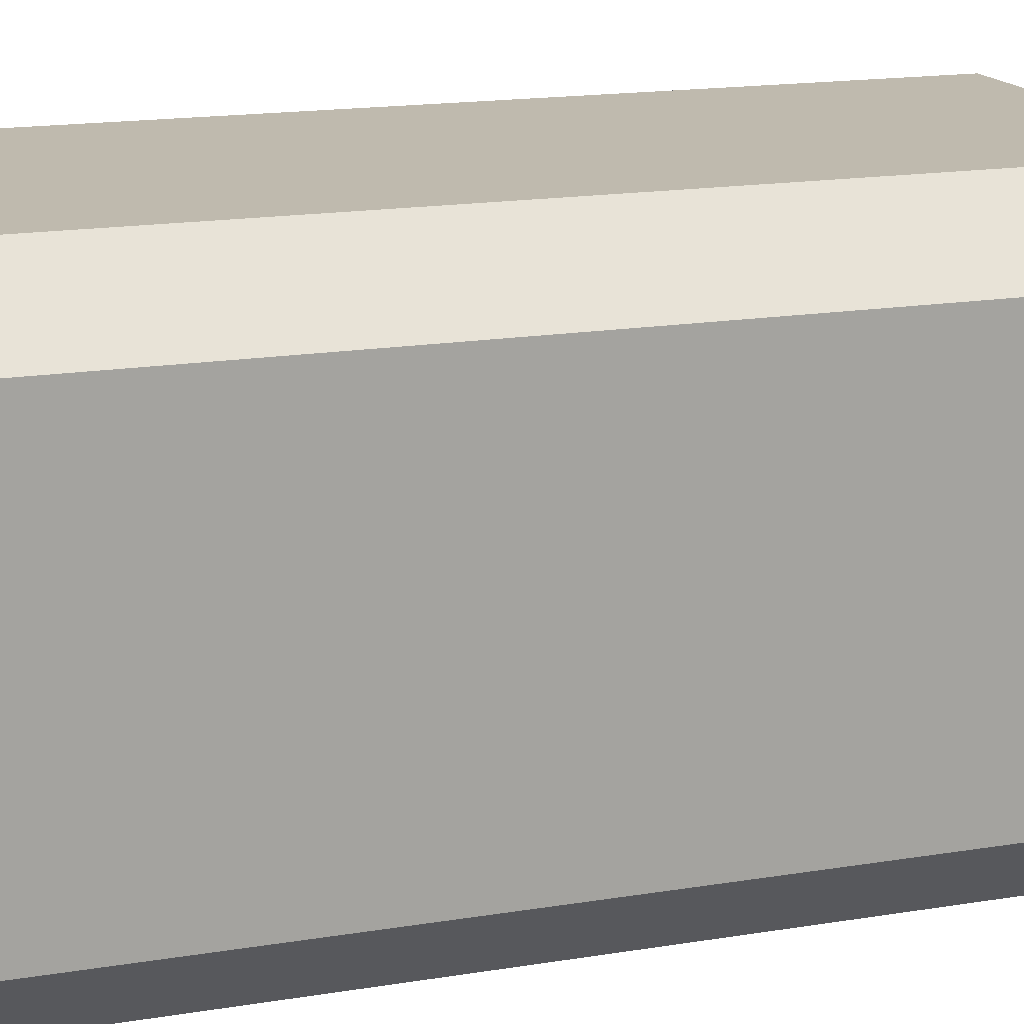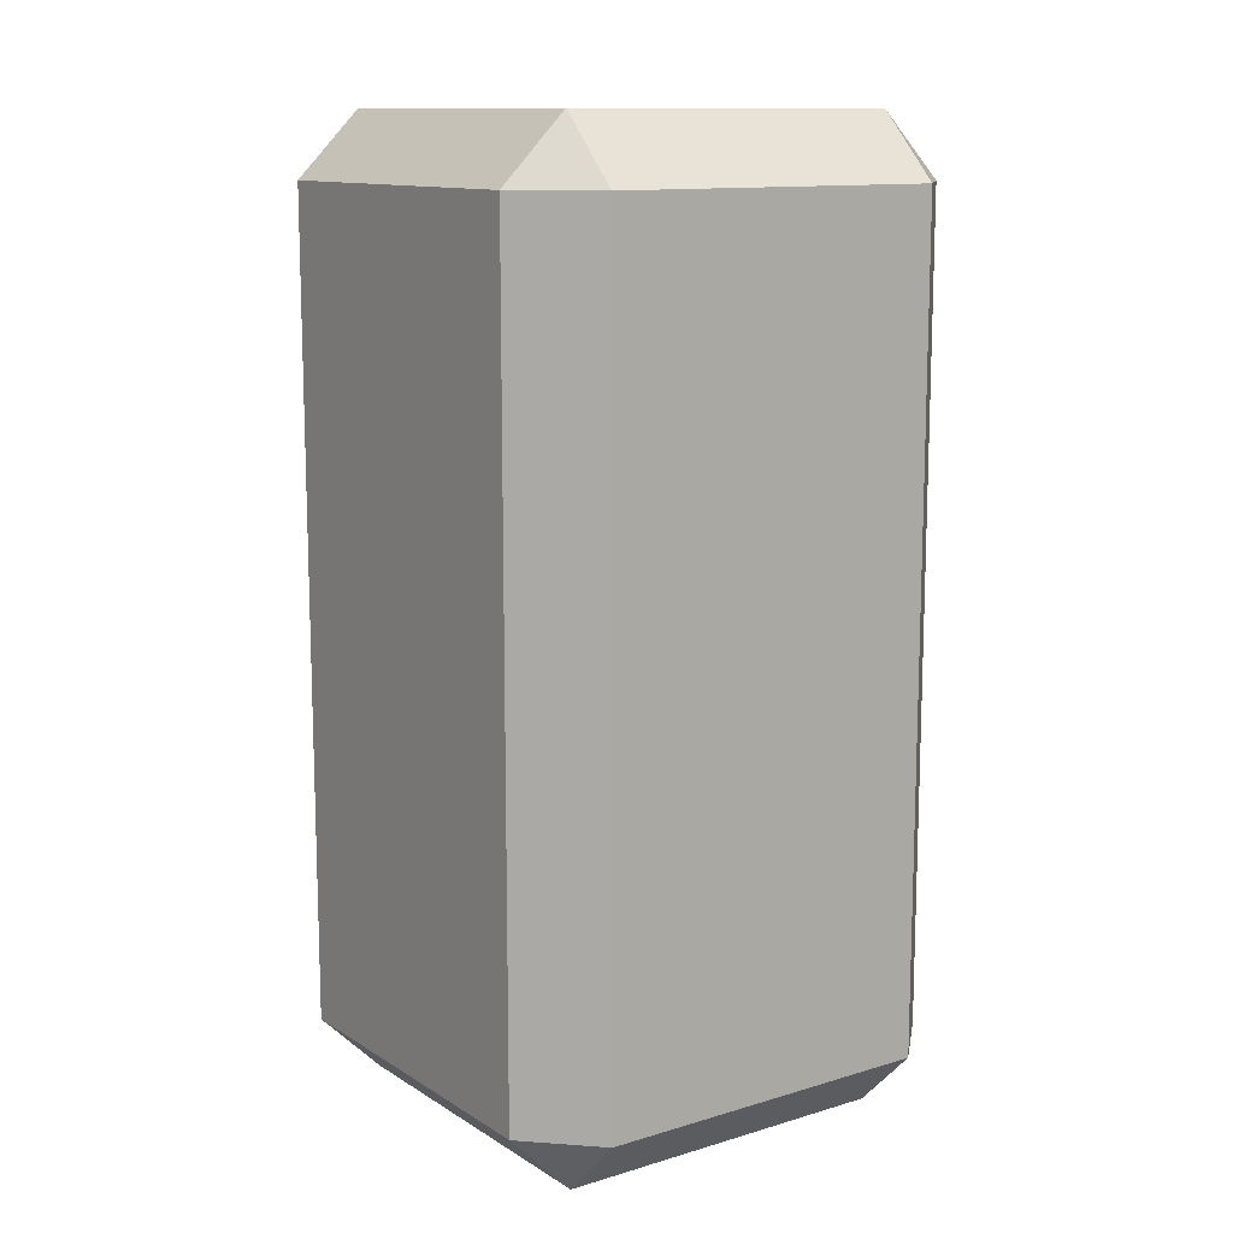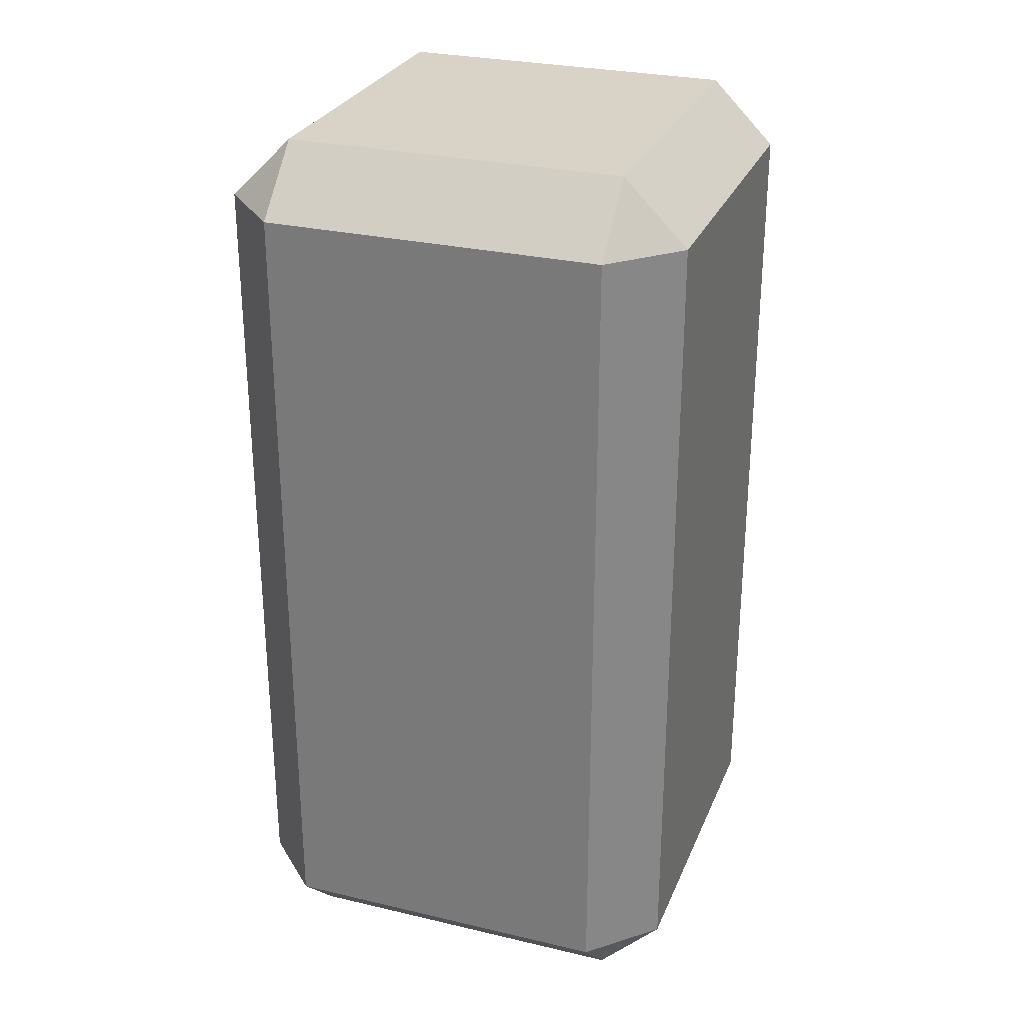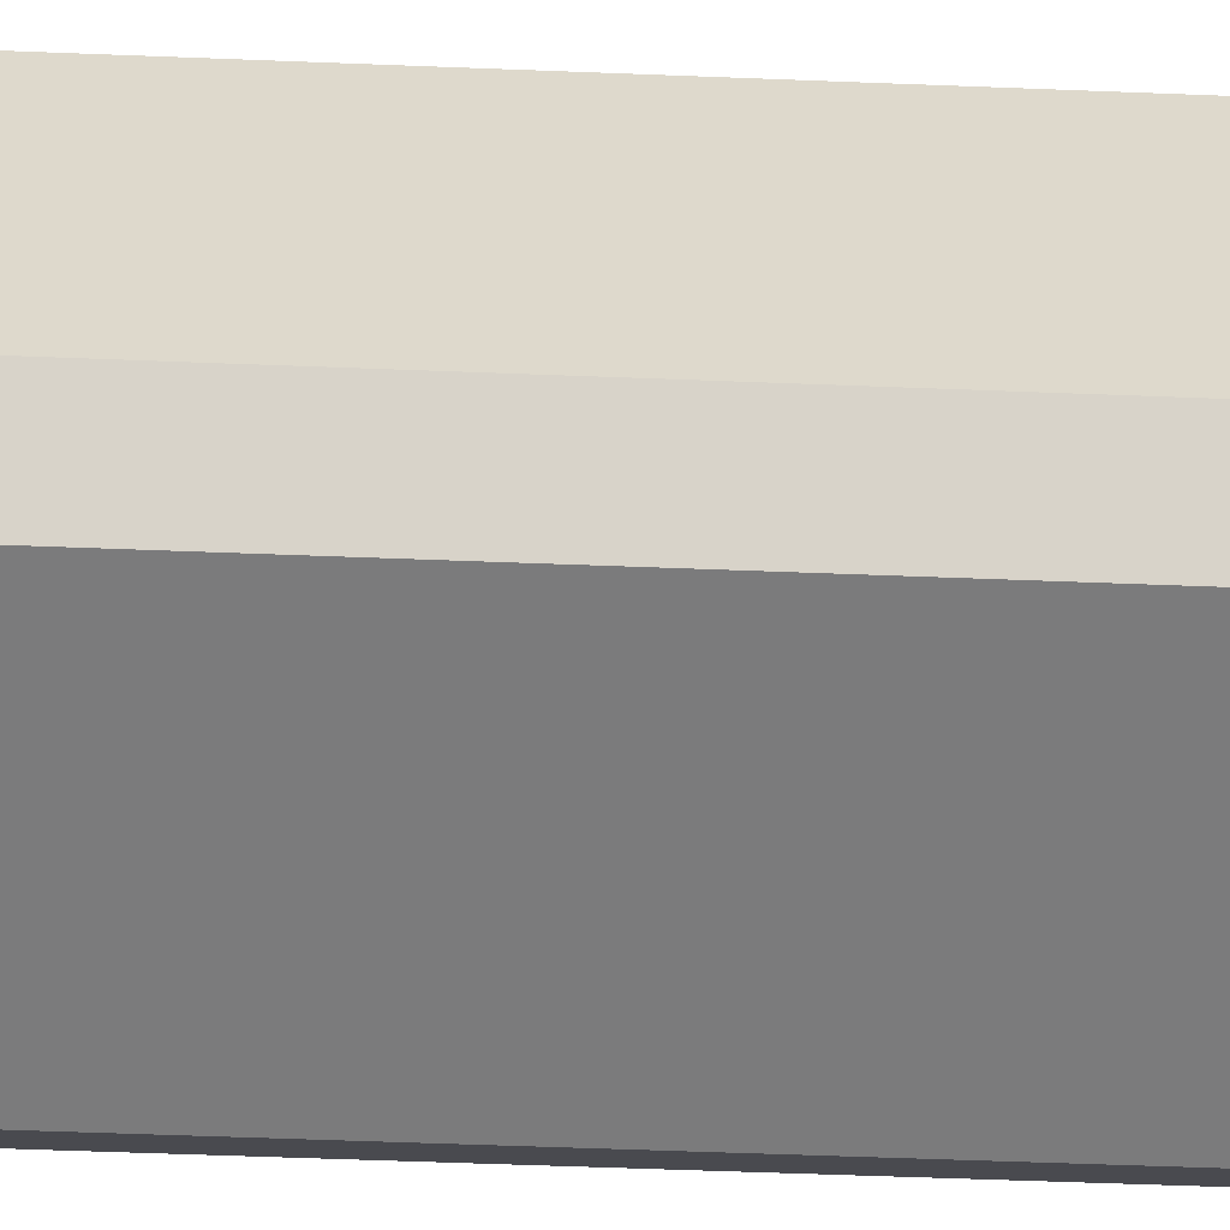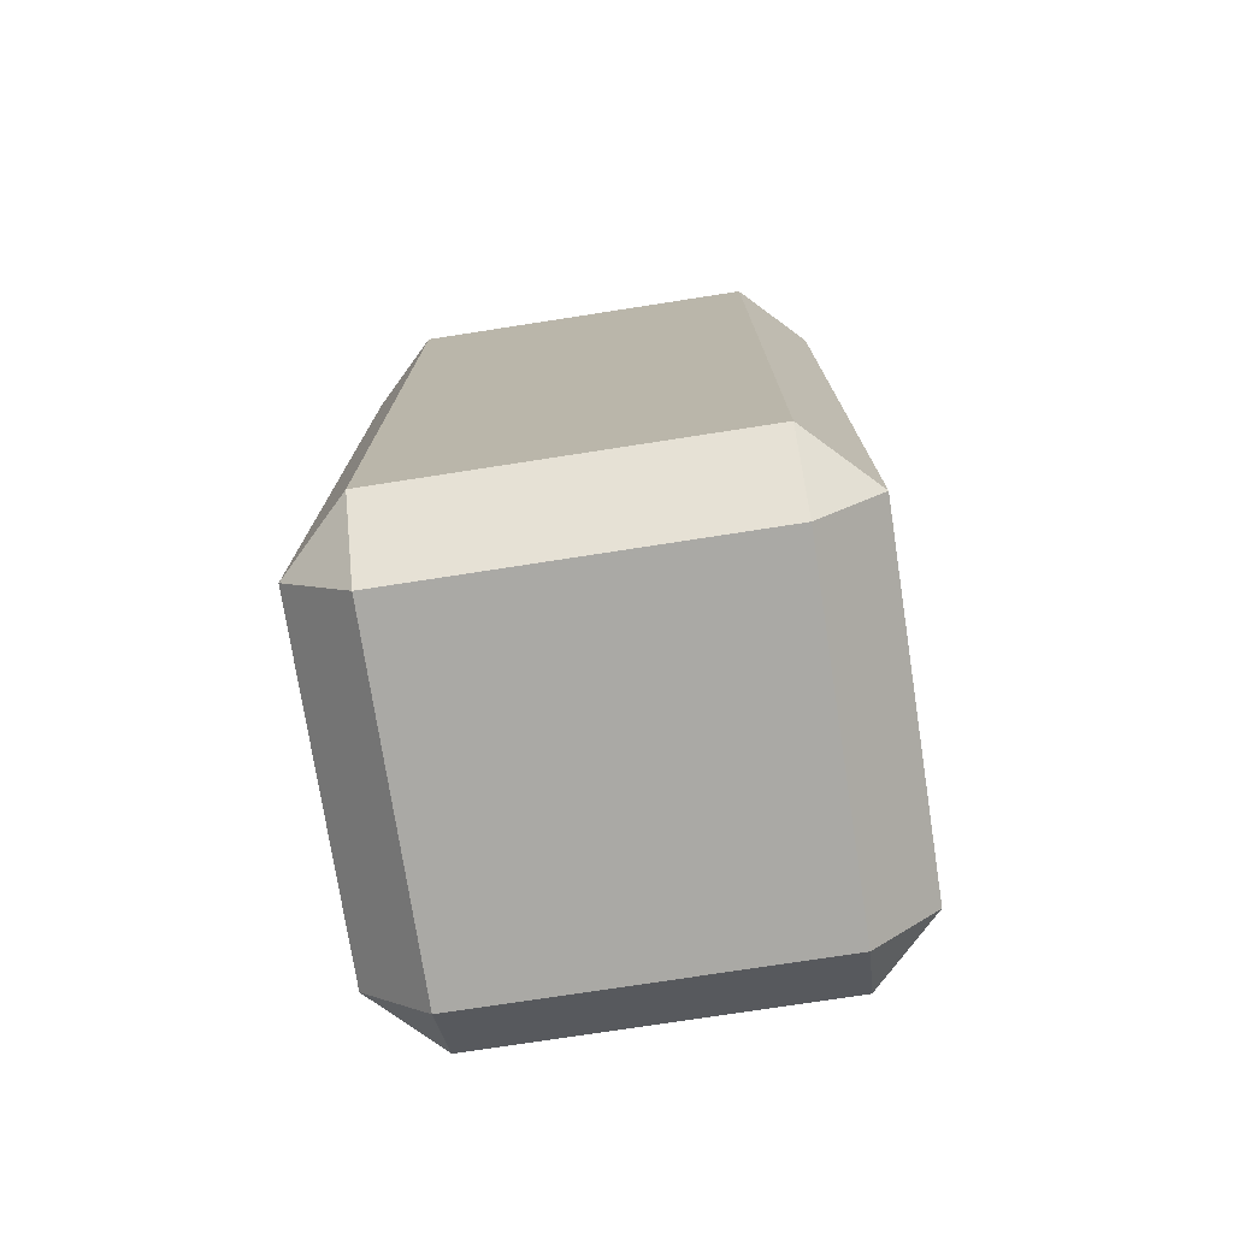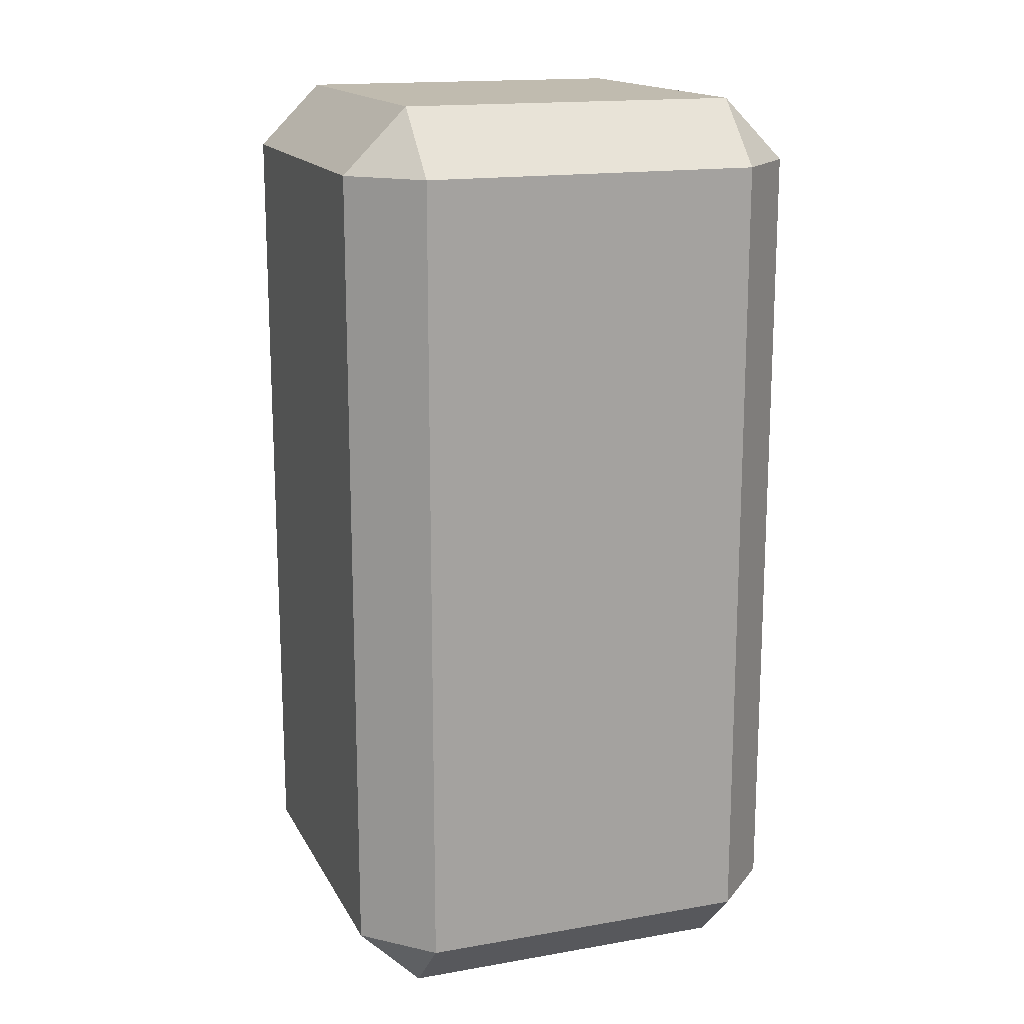
<metadata>
{"format":"obj","ext":"obj","renderer":"f3d","projection":"perspective","resolution":1024,"background":"white","views":[{"elev":15.8,"azim":-109.5,"up":"+Z"},{"elev":12.1,"azim":-35.3,"up":"+Y"},{"elev":28.2,"azim":-70.4,"up":"+Y"},{"elev":-58.4,"azim":-92.3,"up":"+Z"},{"elev":-75.3,"azim":8.8,"up":"+Y"},{"elev":16.0,"azim":-19.9,"up":"+Y"}]}
</metadata>
<code>
v -0.5 -1.864 0.3637
v -0.3637 -2 0.3637
v -0.3637 -1.864 0.5
v 0.3637 -2 0.3637
v 0.5 -1.864 0.3637
v 0.3637 -1.864 0.5
v -0.3637 0 0.3637
v -0.5 -0.1363 0.3637
v -0.3637 -0.1363 0.5
v 0.5 -0.1363 0.3637
v 0.3637 0 0.3637
v 0.3637 -0.1363 0.5
v -0.3637 -0.1363 -0.5
v -0.5 -0.1363 -0.3637
v -0.3637 0 -0.3637
v 0.5 -0.1363 -0.3637
v 0.3637 -0.1363 -0.5
v 0.3637 0 -0.3637
v -0.3637 -2 -0.3637
v -0.5 -1.864 -0.3637
v -0.3637 -1.864 -0.5
v 0.5 -1.864 -0.3637
v 0.3637 -2 -0.3637
v 0.3637 -1.864 -0.5
f 19 23 4 2
f 6 12 9 3
f 8 14 20 1
f 22 16 10 5
f 11 18 15 7
f 17 24 21 13
f 2 1 20 19
f 3 2 4 6
f 1 3 9 8
f 5 4 23 22
f 6 5 10 12
f 8 7 15 14
f 7 9 12 11
f 11 10 16 18
f 14 13 21 20
f 13 15 18 17
f 17 16 22 24
f 19 21 24 23
f 1 2 3
f 4 5 6
f 7 8 9
f 10 11 12
f 13 14 15
f 16 17 18
f 19 20 21
f 22 23 24

</code>
